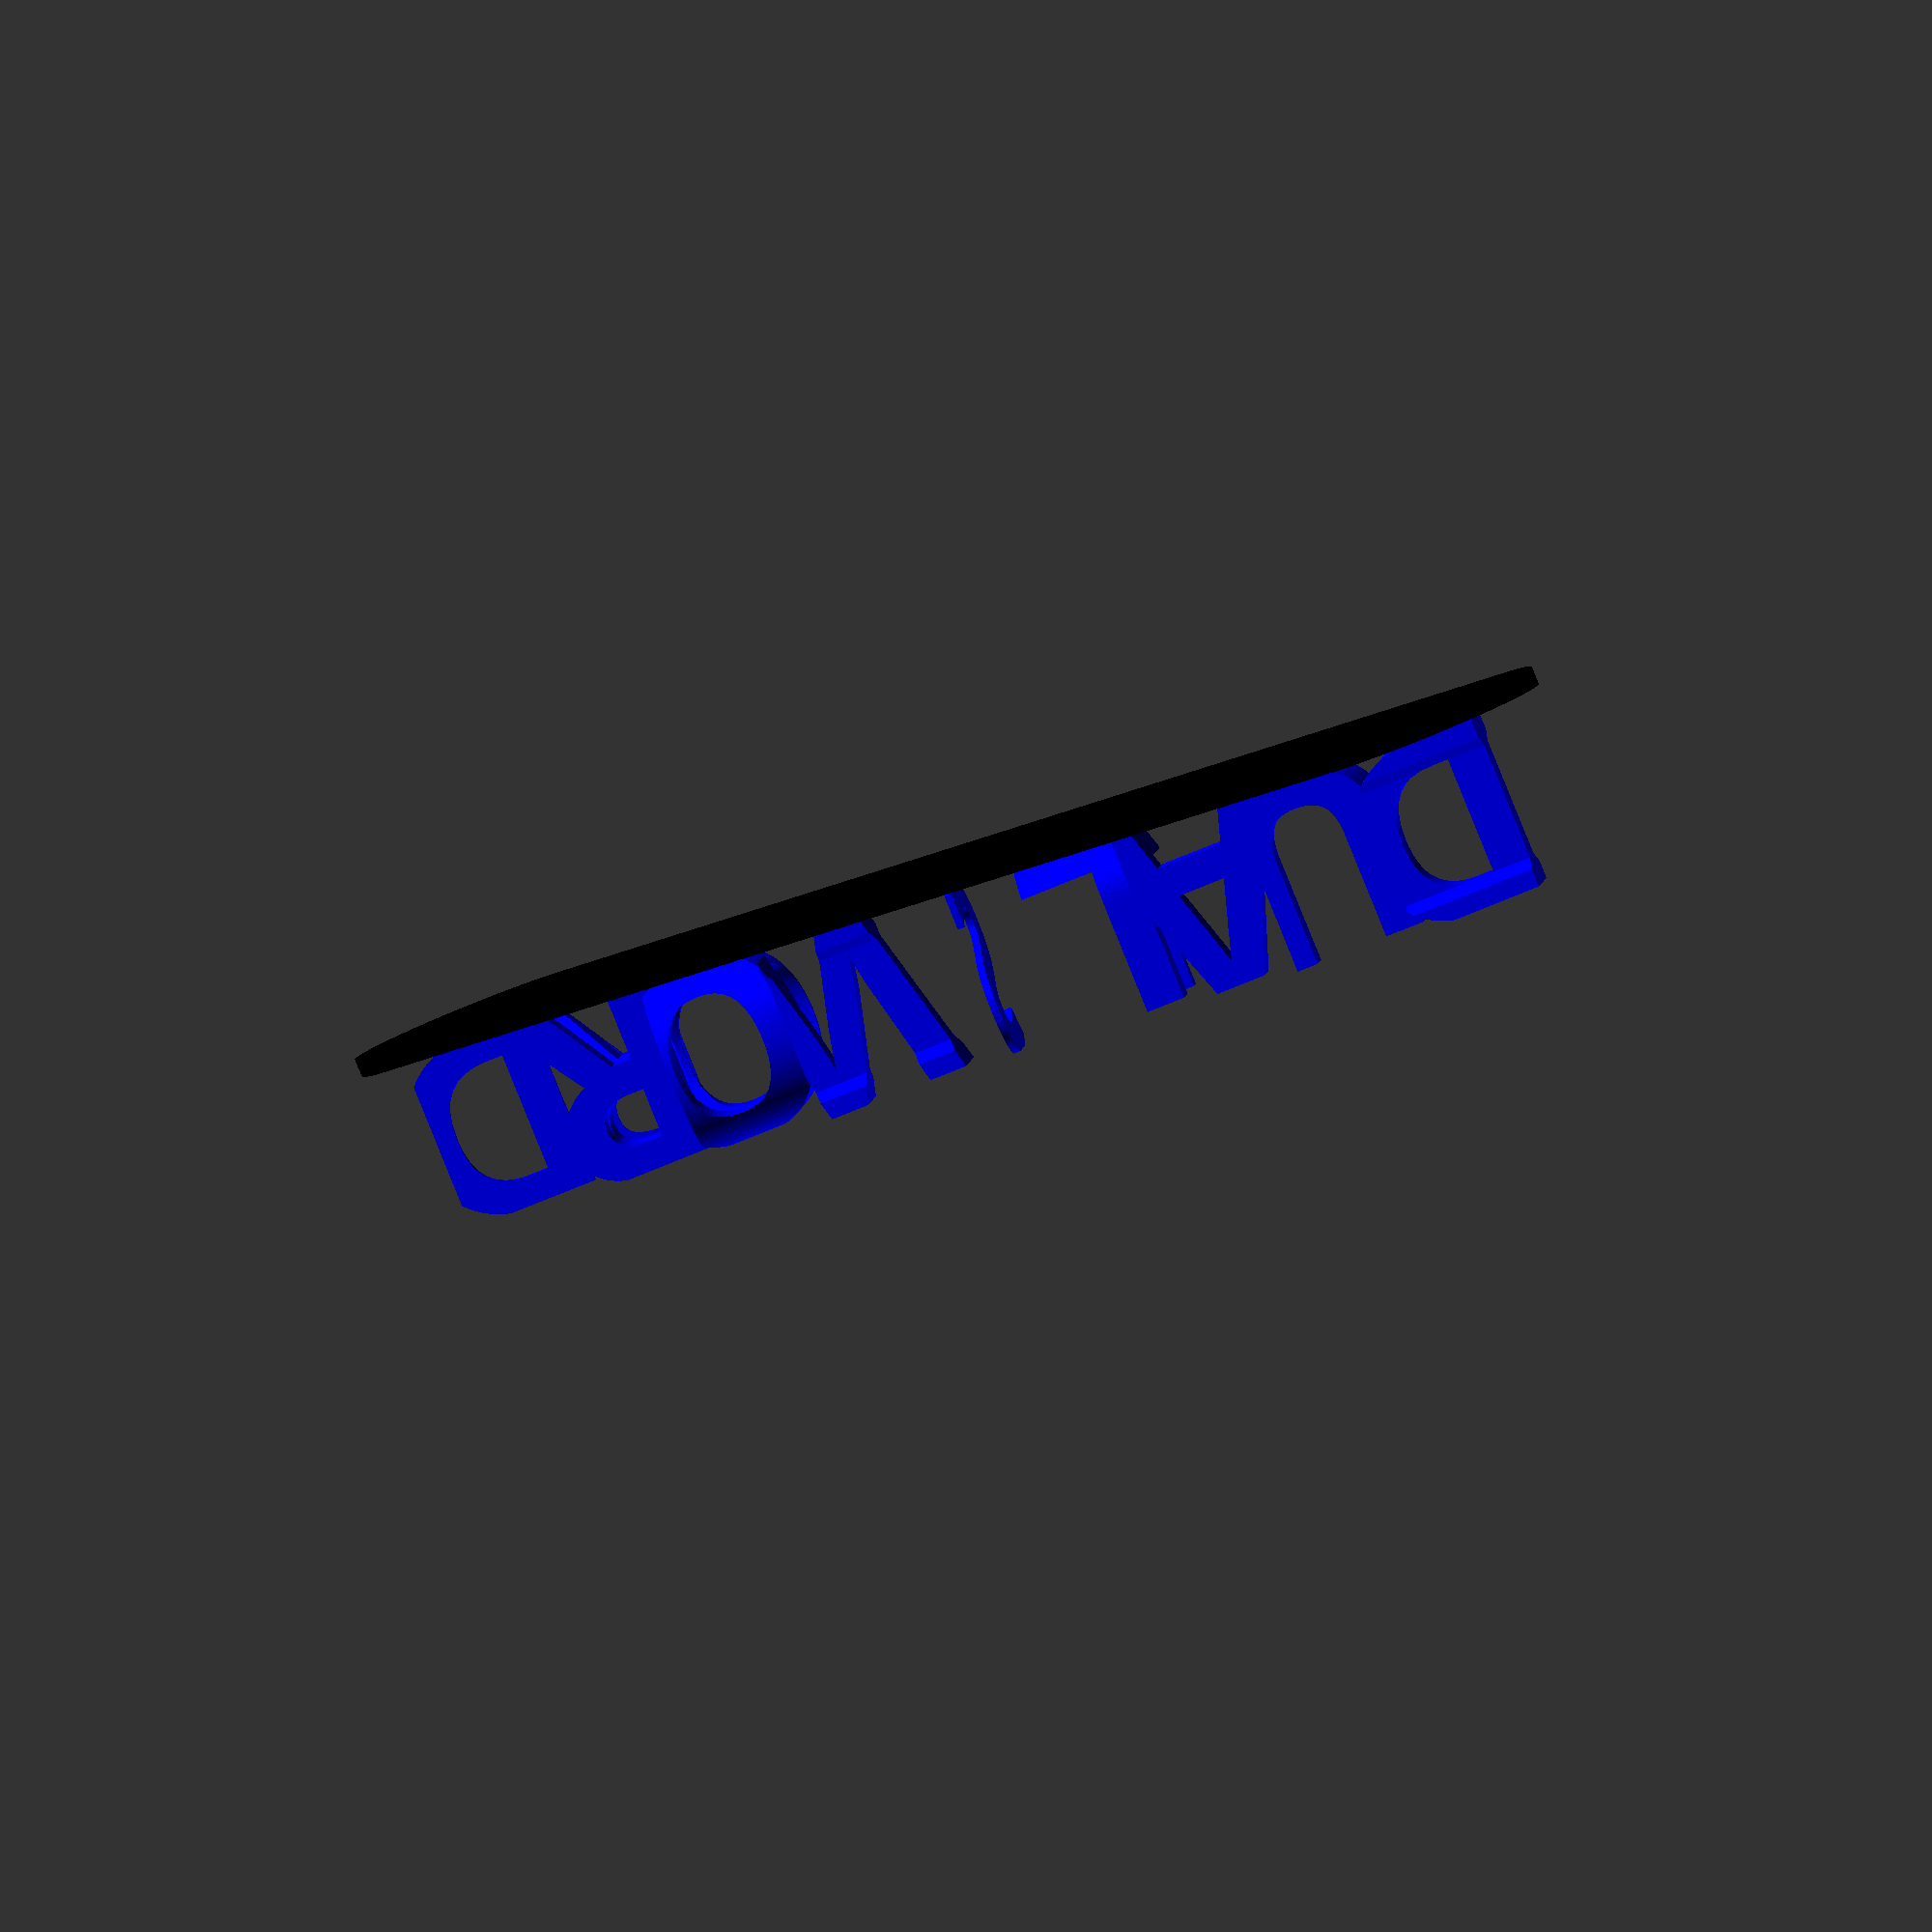
<openscad>

/* Dual Letter Blocks Illusion and Triple Letter Blocks Ambigram
   by Lyl3

Creates a series of blocks that are each shaped like two or three different letters
when viewed from two or three orthogonal viewpoints.

This codebase now handles both the dual and the triple letter block ambigrams published at:
https://www.thingiverse.com/thing:3516901
https://www.thingiverse.com/thing:3633456

The basic parameters are different for each and must be removed from the parameters section
before being published on Thingiverse in order to use the Customizer app.

DualV1.1 Reduced base $fn value from 100 to 50
DualV1.2 Resized and positioned a few special characters so that they can be printed
DualV1.3 Doesn't create post when pair of characters is spaces for both.
         Reduced base $fn value from 50 to 25 and set to 50 for the hull circles. This cuts rendering time in half.
DualV1.4 Made instructions clearer

TripV1.1 Added code to pad strings with spaces if generating all 6 permutations
TripV1.2 Override specified base height and set to zero if generating all 6 permutations
TripV1.3 Module tripleLetterString shifts any block down 0.8 mm (for 20 mm block) if it's "OOO" or "UUU"
TripV1.4 Added measurements and adjustments for *, +, @, /, and \

V2.0 Merged codebase from dual letters and triple letters into single combined codebase
     Added capability to add small characters laying flat between the blocks
     Added capability to create multiple STLs
V2.1 Fixed code to handle separate STL creation when no pad or flat characters are being created
V2.2 Added parameter to adjust thickness of flat chracters on the base
     Added parameter to select which permutation of the strings to create
     Move letter blocks and flat characters down very slightly so that model is one single part
     Separate each of the permutations so that they're easier to examine
V2.3 Added option to rotate the top letters so they can be oriented the same as the right face instead of the same as the left face.
     Removed parameter to select which permutation of the strings to create. Code is still there, but customizer doesn't present the option. Remove enclosing str function if you want the parameter presented.
V2.4 Fixed bug that allowed the base of letters with rounded bottoms to not have a flat bottomed base like they're supposed to have. 
    Added option to change width of a space character from minimal (1.2 mm) to maximal (block width), and the minimal width is now always 1.2 mm instead of scaling with the letter scaling.
V2.5 Generate letter blocks for part = 1 even if no base, since the CGAL is cached anyways.
     Added some letter blocks to the STLs for unrequested parts so that they represent what the thing is
     Increased unscaled $fn base from 25 to 40, and decreased to 20 for triple when generating all permutations

V3.0 Added an alternative font that is fatter and has a vastly better chance of making viable triple letter blocks.
     It works so well that now the default is to NOT generate all 6 permutations.
     No longer move triplet of O/U letter block down as it's no longer floating.
     The customizer now only creates a single STL, but the user can still select which part to create
      Bug: A and N generate a non-manifold block no matter what the 3rd letter is
      Fix: They both had a height of 20.417, so I set the height of the A to 20.416
      Bug: Changing align_top value from "front" to "left" broke code checking if (align_top=="left")
      Fix: Changed test to be (align_top!="right")
V3.01 Bug: K and T generate a non-manifold block no matter what the 3rd letter is
      Fix: They both had a height of 20.417, so I set the height of the K to 20.416
      All 676 pairs tested and no other problems found.
V3.02 Convert the input strings to strings in case all numbers are entered for one of them.
V3.03 Added support for a third font: Segoe UI Symbol (a Microsoft Font first available in Windows 7)
       The code is a bit of a hack and the measurements aren't correct for triple letters. The font/glyph code should be cleaned up
       Measurements for only 10 glyphs have been entered

*/

/* [Basic Parameters] */

/* --------------- Dual Letter Parameters - remove for Customizer App, comment out locally
*/
mode = 2 + 0;

all_combos = false + false;

// Letters on left side (use only UPPERCASE letters, numbers, space, or the special characters)
String1 = "DUAL WORD";
string_1 = str(String1); // Make sure a string of all digits is treated as a string and not a number

// Letters on right side (use only UPPERCASE letters, numbers, space, or the special characters)
String2 = "ILLUSION";
string_2 = str(String2); // Make sure a string of all digits is treated as a string and not a number

string_3 = str("");

// Scale of letters (1 = letters 20 mm tall and spaced 22.2 mm apart if spacing is set to 0% below )
letterScaling = 1.5; // [0.5:0.01:10.0]

// Additional spacing between letters (% of letter width, none needed, can be negative)
additionalSpacing = 0.0; // [-10.0:0.1:30.0]

// Height of base (mm) 
baseHeight = 3.0; // [0.0:0.01:30.0]
padHeight = (all_combos == true) ? 0 : baseHeight;

// The width of a space character can't be 0 because the paired character on the other face of the block wouldn't show. By default it's set to 1.2 mm, which is a minimal width for acceptable strength. You can change this to full block width if you prefer. 
width_of_space_character = "minimal - 1.2 mm"; // [minimal - 1.2 mm,maximal - full block width]
// --------------- End of Dual Letter Parameters




/* [Additional Parameters] */

// Where should small characters laying flat between each block be added to the base? 
add_base_characters_where = "nowhere"; // [nowhere,front,back,front and back]
// Put them in a vector so they can share the same code: index 0 = front, index 1 = back
tinyLocations = [(add_base_characters_where == "front" || add_base_characters_where == "front and back") ? true: false,
                 (add_base_characters_where == "back" || add_base_characters_where == "front and back") ? true: false];

// What characters should be added to the base? (Multiple characters allowed, defaults to heart if nothing specified, will cycle through the characters for each location)
what_base_characters = "";
baseChars =  (what_base_characters == " " || what_base_characters == "" || what_base_characters == undef) ? chr(9829): what_base_characters;

// How should the characters added to the base be rotated?
rotate_base_characters = -1; // [0:No rotation, -1:Angled in, 1:Angled out, 2:Random]
rotateBaseChars = (rotate_base_characters != 0 ) ? true: false;

// How much should they be rotated (specifies maximum angle if random rotation is selected)
rotation_angle = 30; // [0:5:180]


/* [Advanced Parameters] */

// Which part would you like to create? (If you're doing multi-extrusion, you can create the parts separately. You'll have to run the customizer multiple times, once for each part)
createPart = 4; // [1:Letter blocks Only, 2:Base only, 3:Small flat characters only, 4:Everything]

// Thickness adjustment ratio for the small flat characters on the base (default is half the thickness of the base)
BaseCharactersThickness = 1.0;  //[0.5:0.1:10]

/* [Hidden] */
fudge = 0.00001;                               // 
letterWidth = 18.4;                            // enough space for the W
letterHeight = 21.37;                          // height of typical letter in chosen font size, could be larger
blockSize = (mode == 2) ? letterWidth : 20;
blockHeight = (mode == 2) ? 21.37 : blockSize; 
myScale = letterScaling * 20 / blockHeight;    // adjust scaling so that selected scale is based on nice even number
minWidth = (mode == 3 || width_of_space_character == "minimal - 1.2 mm") ? 1.2/myScale : blockSize;      // width of block for a space character

spacingRatio = 1+(additionalSpacing/100); //
blockWidth = sqrt(2*blockSize*blockSize);           // hypotenuse of the block sides
padWidth = blockWidth * 1.1;                        // additional 10% around the blocks
defaultSpacing = (mode == 2) ? 0.9 : 1.05;          // Default is 10% closer for dual and 5% farther for triple
blockSpace = blockWidth * (defaultSpacing+(additionalSpacing/100)); 
adjustedPadHeight = padHeight / myScale;      // adjust pad height before being scaled with the letters

StringLeft = (mode == 2 || which_faces[0] == "L") ? string_1 : (which_faces[1] == "L") ? string_2 : string_3;
StringRight = (mode == 2 || which_faces[1] == "R") ? string_2 : (which_faces[2] == "R") ? string_3 : string_1;
StringTop =   (mode == 2 || which_faces[2] == "T") ? string_3 : (which_faces[0] == "T") ? string_1 : string_2;

// Settings for the small letters laying flat on the base
// The sizing and spacing fudges were chosen to approximately center it between the letter blocks
tinyFactor = 2.3;                                     // The inverse of the scaling for the small letters
tinyShifts = [-padWidth/2+1.4*letterHeight/tinyFactor/2, padWidth/2-1.4*letterHeight/tinyFactor/2];

maxStringLength = max(len(string_1),len(string_2),len(string_3));

BaseCharsRotation = (rotate_base_characters == 2) ? 
                     rands(-rotation_angle,rotation_angle,2*(maxStringLength-1))
                     : concat(
                         [for (r = [1 : 1 : (maxStringLength-1)/2]) -rotation_angle*rotate_base_characters],
                         [for (r = [1 : 1 : (maxStringLength-1)%2]) 0],
                         [for (r = [1 : 1 : (maxStringLength-1)/2]) rotation_angle*rotate_base_characters],
                         [for (r = [1 : 1 : (maxStringLength-1)/2]) -rotation_angle*rotate_base_characters],
                         [for (r = [1 : 1 : (maxStringLength-1)%2]) 0],
                         [for (r = [1 : 1 : (maxStringLength-1)/2]) rotation_angle*rotate_base_characters]);
//echo (BaseCharsRotation);
                     
// Lower resolution for triple letters when all permutations being generated                         
$fn = letterScaling * ((mode == 3 && all_combos) ? 20 : 40);

/*
$vpt = [-75,75,0];
$vpr = [90,0,45];
$vpd = 1000;
*/

/* 
Thingiverse customizer can't handle these characters even in comments
so the chr function must be used to enter them
*/
specialCharacters = chr([9829, 9824, 9830, 9827, 9834, 9835, 9792, 9794, 8592, 8594, 960]);
//echo("Special characters:", specialCharacters);  // Uncomment to see what the characters are
                         
specialSymbols = chr([127794, 127795, 127804, 127809, 127863, 127865, 127866, 128008, 128021, 128076]);
//echo("Special symbols:", specialSymbols);  // Uncomment to see what the symbols are
                         
letterIDs = str("ABCDEFGHIJKLMNOPQRSTUVWXYZ0123456789$&<>*+@/\\", specialCharacters, specialSymbols);
letterIDsOverp = str("ABCDEFGHIJKLMNOPQRSTUVWXYZ0123456789$&<>*+@/\\", specialCharacters);
letterIDsRubik = str("ABCDEFGHIJKLMNOPQRSTUVWXYZ0123456789$&<>*+@/\\");
letterIDsSegoe = str(specialSymbols);
glyphLists = [letterIDsOverp, letterIDsRubik, letterIDsSegoe];
                         
/*
Measurements, scaling, and positioning for characters for
fontName = "Overpass Mono:style=Bold";
fontSize = 22;

                       A       B       C       D       E      F      G      H      I       J       K      L       M
                       N       O       P       Q       R      S      T      U      V       W       X      Y       Z
                       0       1       2       3       4      5      6      7      8       9
                       $       &       <       >       *      +      @      /      \
                       heart   spade   diamond club    note1  note2  female male   left    right   pi
*/
// Glyph width
letterWidthsOverp =   [17.40,  14.78,  15.17,  15.203, 14.35, 14.41, 15.54, 14.17, 12.58,  13.92,  15.60, 13.494, 14.17,
                       14.17,  16.21,  14.68,  16.21,  14.38, 14.68, 16.06, 14.44, 17.40,  18.01,  16.61, 16.18,  14.44,
                       15.48,  14.17,  14.32,  14.62,  16.49, 14.47, 15.33, 14.53, 15.51,  15.05,
                       14.59,  18.35,  14.35,  14.35,  14.26, 14.35, 17.00, 15.60, 15.60,
                       15.75,  15.75,  15.75,  16.06,  12.61, 14.29, 12.03, 12.03, 16.67,  16.67,  18.01];
// Glyph height
letterHeightsOverp =  [21.37,  21.37,  22.04,  21.37,  21.37, 21.37, 22.10, 21.37, 21.37,  21.74,  21.37, 21.37,  21.37,
                       21.37,  22.10,  21.37,  21.74,  21.37, 22.10, 21.37, 21.74, 21.37,  21.37,  21.37, 21.37,  21.37,
                       22.10,  21.40,  21.74,  22.10,  21.37, 21.74, 22.10, 21.37, 22.10,  22.10,
                       26.87,  22.10,  14.62,  14.62,  14.17, 14.35, 22.10, 25.70, 25.70,
                       20.30,  20.61,  20.76,  20.61,  20.88, 25.22, 21.74, 22.10, 12.79,  12.79,  16.30];
// Glyph left side bearing
letterXShiftsOverp =  [0.808,  3.15,   1.71,   3.052,  3.23,  3.22,  1.69,  3.27,  4.95,   3.60,   2.97,  3.438,  3.27,
                       3.27,   1.62,   3.16,   1.62,   3.22,  2.80,  1.71,  3.04,  0.81,   0.44,   1.32,  1.62,   3.04,
                       2.17,   3.27,   2.86,   2.885,  1.48,  3,     2.27,  2.94,  2.12,   2.47,
                       2.89,   0.265,  3.105,  3.105,  3.21,  3.1,   1.04,  2.0,   0.5,
                       1.94,   1.94,   1.94,   1.71,   4.94,  1.28,  5.63,  5.63,  1.1,    1.464,  0.44];
// Amount to move the letter in the Y dimension - usually to give the letter a flat bottom and reduce the overhang a bit
letterYShiftsOverp =  [0,      0,      0,      0,      0,     0,     0,     0,     0,      0,      0,     0,      0,
                       0,      0,      0,      0,      0,     0,     0,     0,     0,      0,      0,     0,      0,
                       0,      0,      0,      0,      0,     0,     0,     0,     0,      0,                  
                       2.137,  0,      -4.4,   -4.555, -6.15, -4.6,  0.0,   3.08,  3.08,
                       -2.0,   0,      -2.0,   0,     -1.0,   2.3,   0,     0,     -10.55, -10.55, -0.099]; 
// Amount to scale the letter in Y dimension to fit the letter in the block, typically because it's been moved from the above setting
// and to give it a slightly flattened top (1.6 mm wide top layer when scaled to 0.5)
letterYResizesOverp = [1,      1,      1.015,  1,      1,     1,     1.016, 1,     1,      1.017,  1,     1,      1,
                       1,      1.016,  1,      1,      1,     1.016, 1,     1.017, 1,      1,      1,     1,      1,
                       1.016,  1,      1,      1.016,  1,     1.017, 1.016, 1,     1.016,  1.016,                  
                       1,      1.015,  1,      1,      1.15,  1,     1.016, 1,     1,
                       1.1,    1,      1.1,    1,      1.025, 1.025, 1,     1,     1.2,    1.2,    1.05]; 



/*
Measurements, scaling, and positioning for characters for
fontName = "Rubik Mono One:style=Regular";
fontSize = 21;
                       A       B       C       D       E       F       G       H       I       J       K       L       M
                       N       O       P       Q       R       S       T       U       V       W       X       Y       Z
                       0       1       2       3       4       5       6       7       8       9
                       $       &       <       >       *       +       @       /       \
*/
// Glyph width
letterWidthsRubik =   [23.509, 21.030, 21.612, 20.942, 20.009, 20.125, 21.992, 21.000, 20.066, 21.612, 21.876, 18.609, 22.400,
                       20.009, 21.700, 20.679, 21.700, 21.380, 21.030, 21.700, 21.292, 22.926, 23.859, 21.846, 22.635, 20.300,
                       19.542, 19.512, 19.163, 20.183, 21.029, 19.716, 19.571, 18.404, 20.125, 19.571,
                       21.029, 22.196, 14.029, 14.030, 12.628, 16.855, 24.210, 16.510, 16.510];                  
// Glyph height
letterHeightsRubik =  [20.416, 20.417, 21.001, 20.417, 20.417, 20.417, 21.001, 20.417, 20.417, 20.709, 20.416, 20.417, 20.417,
                       20.417, 21.001, 20.417, 22.605, 20.417, 21.001, 20.417, 20.709, 20.417, 20.417, 20.417, 20.417, 20.417,
                       21.001, 20.417, 20.709, 20.709, 20.417, 20.709, 20.709, 20.417, 21.001, 20.709,
                       26.105, 21.146, 19.601, 19.601, 11.404, 16.159, 23.801, 25.375, 25.375]; 
// Glyph left side bearing
letterXShiftsRubik =  [0.62,   2.35,   1.70,   2.11,   2.62,   2.89,   1.53,   1.80,   2.35,   0.73,   2.45,   4.38,   1.06,
                       2.30,   1.42,   3.55,   1.39,   2.48,   1.72,   1.42,   1.64,   0.80,   0.48,   1.33,   0.95,   2.24,
                       2.68,   3.17,   3.13,   2.40,   1.83,   2.57,   2.89,   3.77,   2.34,   2.59,
                       1.80,   1.86,   6.86,   8.52,   9.65,   4.70,   0.24,   5.01,   5.01];
// Amount to move the letter in the Y dimension - usually to give the letter a flat bottom and reduce the overhang a bit
letterYShiftsRubik =  [0,      -0.15,  -0.07,  -0.195, 0,      0,      -0.11,  0,      0,      -0.11,  0,      0,      0,
                       0,      -0.19,  0,      0.00,   0,      -0.205, 0,      -0.205, 0,      0,      0,      0,      0,
                       0,      0,      0,      0,      0,      0,      0,      0,      0,      0,                  
                       2.12,   0,      -1.9,   -1.9,  -19.9,  -2.60,  1.37,   1.93,   1.93]; 
// Amount to scale the letter in Y dimension to fit the letter in the block, typically because it's been moved from the above setting
// and to give it a slightly flattened top (1.6 mm wide top layer when scaled to 0.5)
letterYResizesRubik = [1,      1.008,  1.0202,  1.01,   1,      1,      1.0225,   1,      1,      1.02,   1,      1,      1,
                       1,      1.0265, 1,      1.0965,  1,     1.027,  1,      1.025,  1,      1,      1,      1,      1,
                       1.0162,  1,      1.0025,  1.016,  1,      1.017,  1.016,  1,      1.016,  1.016,                  
                       1,      1.025,  1.135,   1.135,   1.105,   1,      1.016,  1,      1];
                       

/*
Measurements, scaling, and positioning for characters for
fontName = "Segoe UI Symbol:style=Regular";
fontSize = 20;
                       evergreen-tree deciduous-tree blossom maple-leaf wine-glass tropical-drink beer-mug cat dog ok-hand-sign
*/
// Glyph width
letterWidthsSegoe =   [23.192, 17.224, 24.887, 27.748, 12.979, 18.798, 18.690, 19.788, 27.695, 21.957];                  
// Glyph height
letterHeightsSegoe =  [26.922, 26.922, 24.128, 29.440, 26.944, 28.560, 28.672, 23.789, 21.944, 25.335]; 
// Glyph left side bearing
//letterXShiftsSegoe =  [1.97];
letterXShiftsSegoe =  [1.82, 5.50, 1.06, 0.00, 10.49, 5.94, 4.47, 3.30, 0.00, 2.63];
// Amount to move the letter in the Y dimension - usually to give the letter a flat bottom and reduce the overhang a bit
letterYShiftsSegoe =  [1.85, 2.32, 1.43, 3.53, 0.00, 0.00, 0.00, 1.2, 1.33, 1.6]; 
// Amount to scale the letter in Y dimension to fit the letter in the block, typically because it's been moved from the above setting
// and to give it a slightly flattened top (1.6 mm wide top layer when scaled to 0.5)
letterYResizesSegoe = [1.02, 1.01, 1.01, 1.01, 1.00, 1.00, 1.00, 1.01, 1.03, 1.02];
                       

fontName = ["Overpass Mono:style=Bold", "Rubik Mono One:style=Regular", "Segoe UI Symbol:style=Regular"];
fontSize = [22, 21, 20];

// Which font to use:
// for dual letter blocks, use Overpass Mono
// for triple letter blocks, use Rubik Mono One whenever the glyph is available in the font
// use Segoe UI Symbol for special symbols (font not available in Thingiverse customizer)
useFontNumber = (mode == 2) ?
                [0, 0, 0, 0, 0, 0, 0, 0, 0, 0, 0, 0, 0,
                 0, 0, 0, 0, 0, 0, 0, 0, 0, 0, 0, 0, 0,
                 0, 0, 0, 0, 0, 0, 0, 0, 0, 0, 
                 0, 0, 0, 0, 0, 0, 0, 0, 0,
                 0, 0, 0, 0, 0, 0, 0, 0, 0, 0, 0,
                 2, 2, 2, 2, 2, 2, 2, 2, 2, 2] :
                 [1, 1, 1, 1, 1, 1, 1, 1, 1, 1, 1, 1, 1,
                 1, 1, 1, 1, 1, 1, 1, 1, 1, 1, 1, 1, 1,
                 1, 1, 1, 1, 1, 1, 1, 1, 1, 1,
                 1, 1, 1, 1, 1, 1, 1, 1, 1,
                 0, 0, 0, 0, 0, 0, 0, 0, 0, 0, 0,
                 2, 2, 2, 2, 2, 2, 2, 2, 2, 2];
                      
letterWidths = [letterWidthsOverp, letterWidthsRubik, letterWidthsSegoe];
letterHeights = [letterHeightsOverp, letterHeightsRubik, letterHeightsSegoe];
letterXShifts = [letterXShiftsOverp, letterXShiftsRubik, letterXShiftsSegoe];
letterYShifts = [letterYShiftsOverp, letterYShiftsRubik, letterYShiftsSegoe];
letterYResizes = [letterYResizesOverp, letterYResizesRubik, letterYResizesSegoe];

//tripleLetterBlock (" ", "*", " ");
function whichFont (letter) = ((search(letter,letterIDs)[0])==undef ? 0 : useFontNumber[search(letter,letterIDs)[0]]);

function width (letter) = ((search(letter,letterIDs)[0])==undef ? blockSize : letterWidths[whichFont(letter)][search(letter,glyphLists[whichFont(letter)])[0]]);
function scaleX (letter) = blockSize / ((search(letter,letterIDs)[0])==undef || (mode == 2 && whichFont(letter) ==0) ? blockSize : letterWidths[whichFont(letter)][search(letter,glyphLists[whichFont(letter)])[0]]);
function scaleY (letter) = blockHeight / ((search(letter,letterIDs)[0])==undef ? blockHeight : letterHeights[whichFont(letter)][search(letter,glyphLists[whichFont(letter)])[0]]);
function shiftX (letter) = (search(letter,letterIDs)[0])==undef  || (mode == 2 && whichFont(letter) ==0) ? 0 : -(letterXShifts[whichFont(letter)][search(letter,glyphLists[whichFont(letter)])[0]]);
function shiftY (letter) = (search(letter,letterIDs)[0])==undef ? 0 : letterYShifts[whichFont(letter)][search(letter,glyphLists[whichFont(letter)])[0]];
function resizeY (letter) = (search(letter,letterIDs)[0])==undef ? 1 : letterYResizes[whichFont(letter)][search(letter,glyphLists[whichFont(letter)])[0]];

echo (glyphLists);

module extrudeLetter (letter) {
  if (letter != " " && letter != undef)
    scale([1,resizeY(letter),1])                      // Some characters need to be resized because they're too short or too tall
    translate ([shiftX(letter),shiftY(letter),0])     // After scaling to fill the cube, move it into the cube
    scale ([scaleX(letter),scaleY(letter),1])         // Scale the character to fill the cube
    linear_extrude(blockSize, convexity =4 
  ) text (letter, size=fontSize[whichFont(letter)], font=fontName[whichFont(letter)]);
  else
    if (mode == 2)
      translate ([(blockSize-minWidth)/2,0,0]) 
        cube([minWidth,blockHeight,blockSize]);
    else 
      cube([blockSize,blockSize,blockSize]);    
}
    
module tripleLetterBlock (letter1, letter2, letter3) {
  if ((letter1 != " " && letter1 != undef) || (letter2 != " " && letter2 != undef) || (letter3 != " " && letter3 != undef))
  intersection() {
//  union() {     // Change intersection to union and use highlight/debug modifer on letter of interest to see scaling & positioning
    cube([blockSize,blockSize,blockHeight]);          // cube needed to ensure flat bottomed characters
    translate ([0,blockSize, 0]) rotate([90,0,0])   // left face: move it to orthogonally into position
      extrudeLetter (letter1);
    rotate([90,0,90])                               // right face: rotate to correct orientation
      extrudeLetter (letter2);
    if (mode == 3) {
      translate ([(align_top!="right")?0:blockSize,0,0]) rotate([0,0,(align_top!="right")?0:90])      
        extrudeLetter (letter3);                      // top face is already oriented and position correctly
    }
  }
}

module tripleLetterString (string1, string2, string3, codeMessage) {
  stringLength = max(len(string1),len(string2),len(string3));

  // Create the sequence of letter blocks
  if (codeMessage || createPart == 4 || createPart == 1)
      translate([- (blockSpace*(stringLength-1)/2) - blockWidth/2, 0, adjustedPadHeight-fudge])
        for (i = [0:stringLength-1]) {
          color("BLUE") translate ([i*blockSpace, 0, 0])
            rotate ([0,0,-45]) tripleLetterBlock (string1[i], string2[i], string3[i]);
        }
  // Create a base for the letters
  if (!codeMessage && ((createPart == 2 || createPart == 4) && padHeight != 0))
      translate([-blockSpace*(stringLength-1)/2,0,0])
        color("BLACK") linear_extrude (adjustedPadHeight) hull() {
          translate([blockSpace*(stringLength-1),0,0]) circle(d=padWidth, $fn=50*letterScaling);
           circle(d=padWidth, $fn=50*letterScaling);
        }

  // Add in the small characters flat on the base
  if (!codeMessage && ((createPart == 3 || createPart == 4) && padHeight != 0))
      for (tl=[0:1]) {
        if (tinyLocations[tl] && padHeight != 0) {
          translate([-(blockSpace*(stringLength)/2), tinyShifts[tl], adjustedPadHeight-fudge])
          for (i = [1:1:stringLength-1]) {
            color("red")
              translate ([i*blockSpace,0, 0])
                rotate ([0,0,(rotateBaseChars) ? BaseCharsRotation[tl*(stringLength-1)+i-1]:0])
                  linear_extrude(BaseCharactersThickness*adjustedPadHeight/2)
                    text (baseChars[(tl*(tinyLocations[0]? 1:0)*(stringLength-1)+i-1)%len(baseChars)], size=fontSize[0]/tinyFactor, font=fontName[0], valign="center", halign="center");
            }
          }
      }

}

/* Example and testing values go here
string_1 = "ABCDEFGHIJKLM";
string_2 = "NOPQRSTUVWXYZ";

string_1 = "0123456789";
string_2 = "9876543210";

string_1 = "EEEEEEEEEEEE";
string_2 = chr([36, 60, 62, 9829, 9824, 9830, 9827, 9834, 9835, 8592, 8594, 960]);

string_1 = "GOOD";
string_2 = "LUCK";
string_3 = "GRAD";

string_1 = str("I",chr(9829),"U");
string_2 = "MOM";
string_3 = str("I",chr(9829),"U");

string_1 = str(chr(9829),"M");
string_2 = "UM";
string_3 = "IO";

string_1 = "LUCK";
string_2 = "BABE";
string_3 = "GOOD";

string_1 = "TRIPLE";
string_2 = "TRIPLE";
string_3 = "TRIPLE";

all_combos = false;
padHeight = 0;
tripleLetterBlock ("B", "E", "G");
// Use next two lines to find the dimensions of a glyph: enter letter, create STL, measure STL
glyph = "A";
linear_extrude(blockSize) text (glyph, size=fontSize[whichFont(glyph)], font=fontName[whichFont(glyph)]);
*/

/*
*/
scale ([myScale,myScale,myScale]) 
if (all_combos == true ) {
  translate ([0,-7.5*padWidth,0]) tripleLetterString (StringLeft, StringRight, StringTop);
  translate ([0,-4.5*padWidth,0]) tripleLetterString (StringLeft, StringTop,   StringRight);
  translate ([0,-1.5*padWidth,0]) tripleLetterString (StringRight, StringLeft, StringTop);
  translate ([0, 1.5*padWidth,0]) tripleLetterString (StringRight, StringTop,   StringLeft);
  translate ([0, 4.5*padWidth,0]) tripleLetterString (StringTop,   StringLeft, StringRight);
  translate ([0, 7.5*padWidth,0]) tripleLetterString (StringTop,   StringRight, StringLeft);
} else
  tripleLetterString (StringLeft,StringRight,StringTop,false);

// Make sure each STL created by the Thingiverse Customizer has some content
//if (createPart == 1 && padHeight == 0)
//  linear_extrude (1) text ("No base added. View model with all parts.", size=fontSize/4, font=fontName, $fn=10);
if (createPart == 2 && padHeight == 0) {
   if (mode == 2) 
      scale ([0.7,0.7,0.7]) translate([46,18,0]) tripleLetterString ("DUAL","WORD",StringTop,true);
   if (mode == 3) 
      scale ([0.37,0.37,0.37]) translate([83,30,0]) tripleLetterString ("TRIPLE","TRIPLE","TRIPLE",true);
  linear_extrude (1) text ("No base added.", size=fontSize[0]/4, font=fontName[0], $fn=10);
}
if (createPart == 3 && (!tinyLocations[0] && !tinyLocations[1] || padHeight == 0)) {
   if (mode == 2) 
      scale ([1.26,1.26,1.26]) translate([46,18,0]) tripleLetterString ("DUAL","WORD",StringTop,true);
   if (mode == 3) 
      scale ([0.66,0.66,0.66]) translate([83,24,0]) tripleLetterString ("TRIPLE","TRIPLE","TRIPLE",true);
  linear_extrude (1) text ("No flat characters added.", size=fontSize[0]/4, font=fontName[0], $fn=10);
}


/* --------------- Triple Letter Parameters - remove for Customizer App, comment out locally
mode = 3 + 0;
// Generate all 6 permutations (LRT, LTR, RLT, RTL, TLR, TRL) of letter/word orientations?
all_permutations = "no"; // [yes,no]
all_combos = (all_permutations == "yes") ? true: false;

// If generating a single permutation, which faces are the strings below specifying?  (this parameter may be useful when running locally so that you can easily cycle through each of the permutations)
which_faces = str("LRT"); // [LRT:1- left-right-top, LTR:2- left-top-right, RLT:3- right-left-top, RTL:4- right-top-left, TLR:5- top-left-right, TRL:6- top-right-left]

//The top letters can be oriented in one of two ways. Do you want to vertically align the top letters with the left letters or with the right letters?
align_top = "left"; // [left,right]

// Characters on the LEFT block faces unless generating all six permutations. Use only UPPERCASE letters, numbers, space, or the special characters.
String1 = "LETTER";
string_1 = str(String1); // Make sure a string of all digits is treated as a string and not a number

// Characters on the RIGHT block faces unless generating all six permutations. Use only UPPERCASE letters, numbers, space, or the special characters.
String2 = "BLOCKS";
string_2 = str(String2); // Make sure a string of all digits is treated as a string and not a number

// Characters on the TOP block faces unless generating all six permutations. Use only UPPERCASE letters, numbers, space, or the special characters.
String3 = "TRIPLE";
string_3 = str(String3); // Make sure a string of all digits is treated as a string and not a number

// Scale of letters (1 = letters 20 mm tall and spaced 28.28 mm apart if spacing is set to 0% below )
letterScaling = 1.0; // [0.5:0.01:10.0]

// Additional spacing between letters (% of letter width, none needed, can be negative)
additionalSpacing = 0.0; // [-10.0:0.1:30.0]

// Height of base (mm) - setting ignored and overridden to zero if generating all 6 permutations
baseHeight = 2.0; // [0.0:0.01:30.0]
padHeight = (all_combos == true) ? 0 : baseHeight;
// --------------- End of Triple Letter Parameters
*/





</openscad>
<views>
elev=266.1 azim=129.6 roll=337.9 proj=o view=wireframe
</views>
